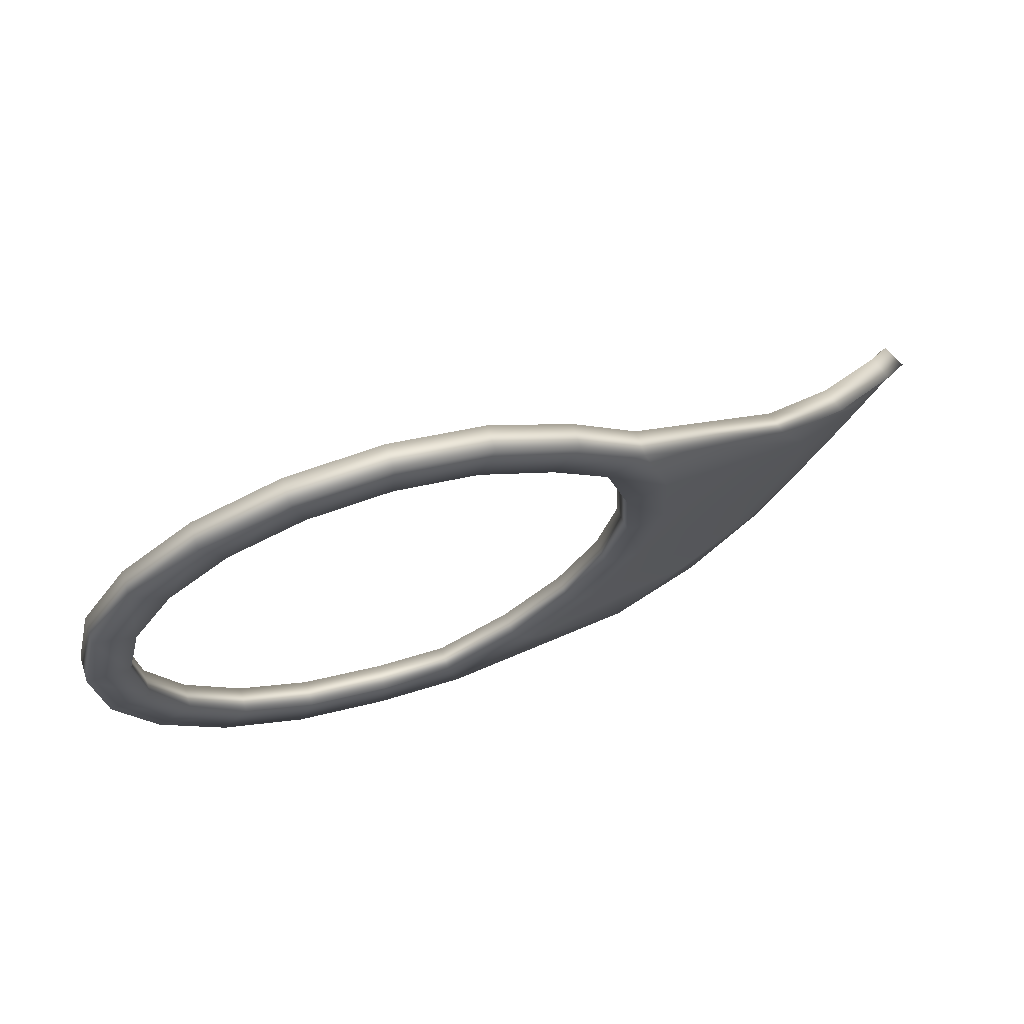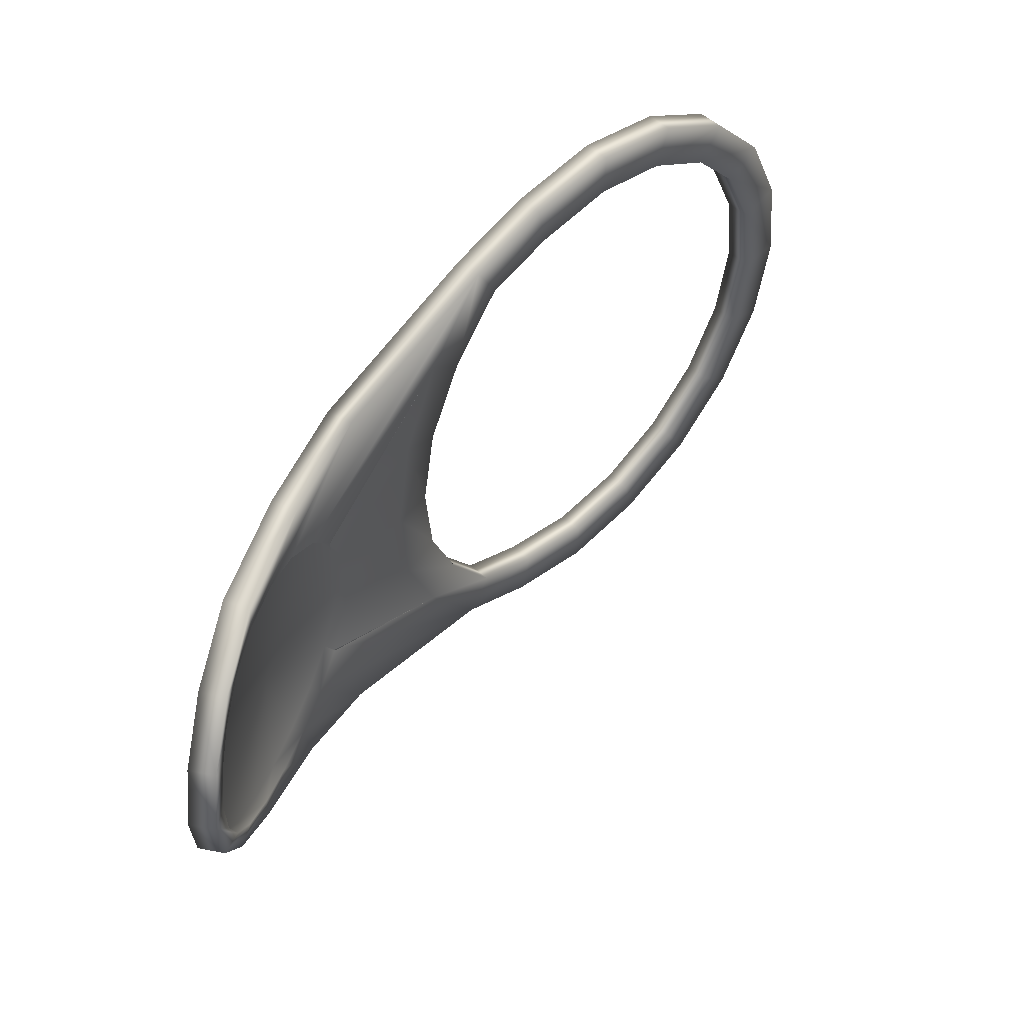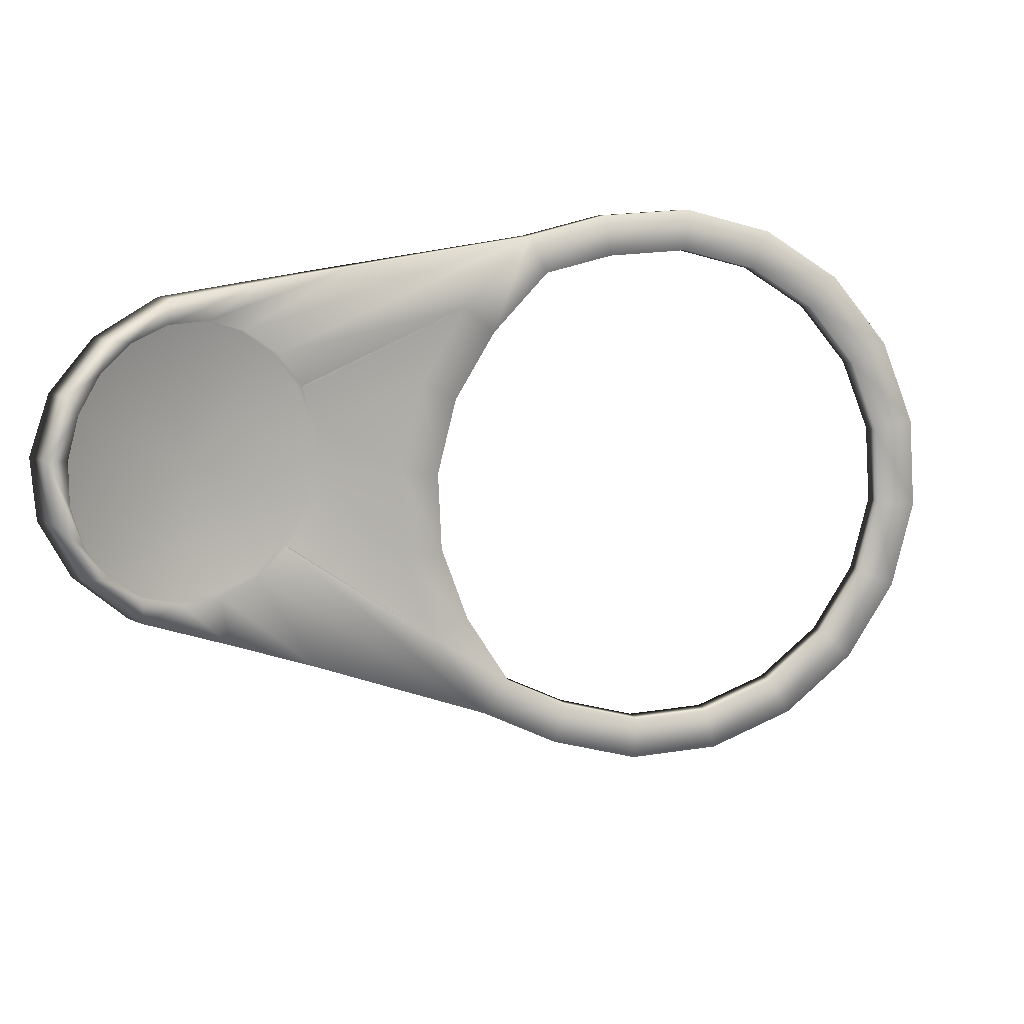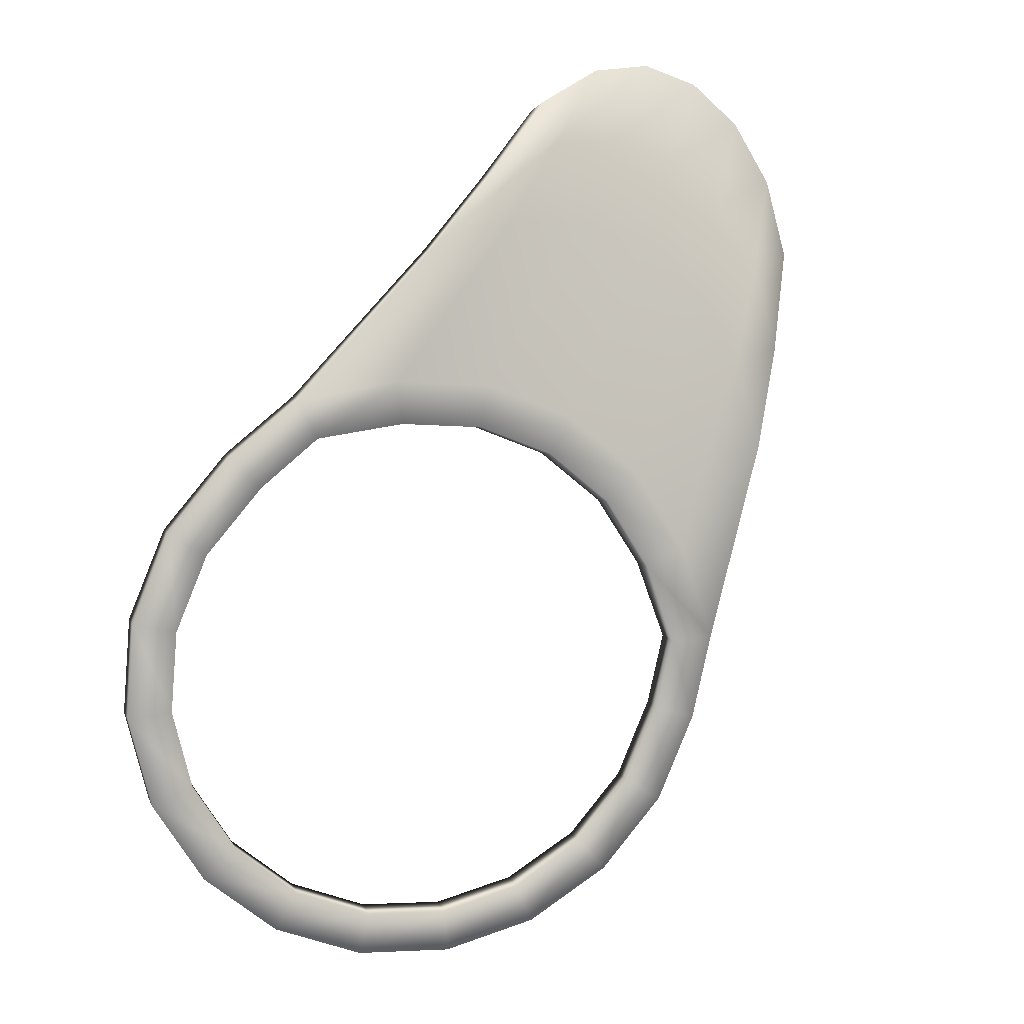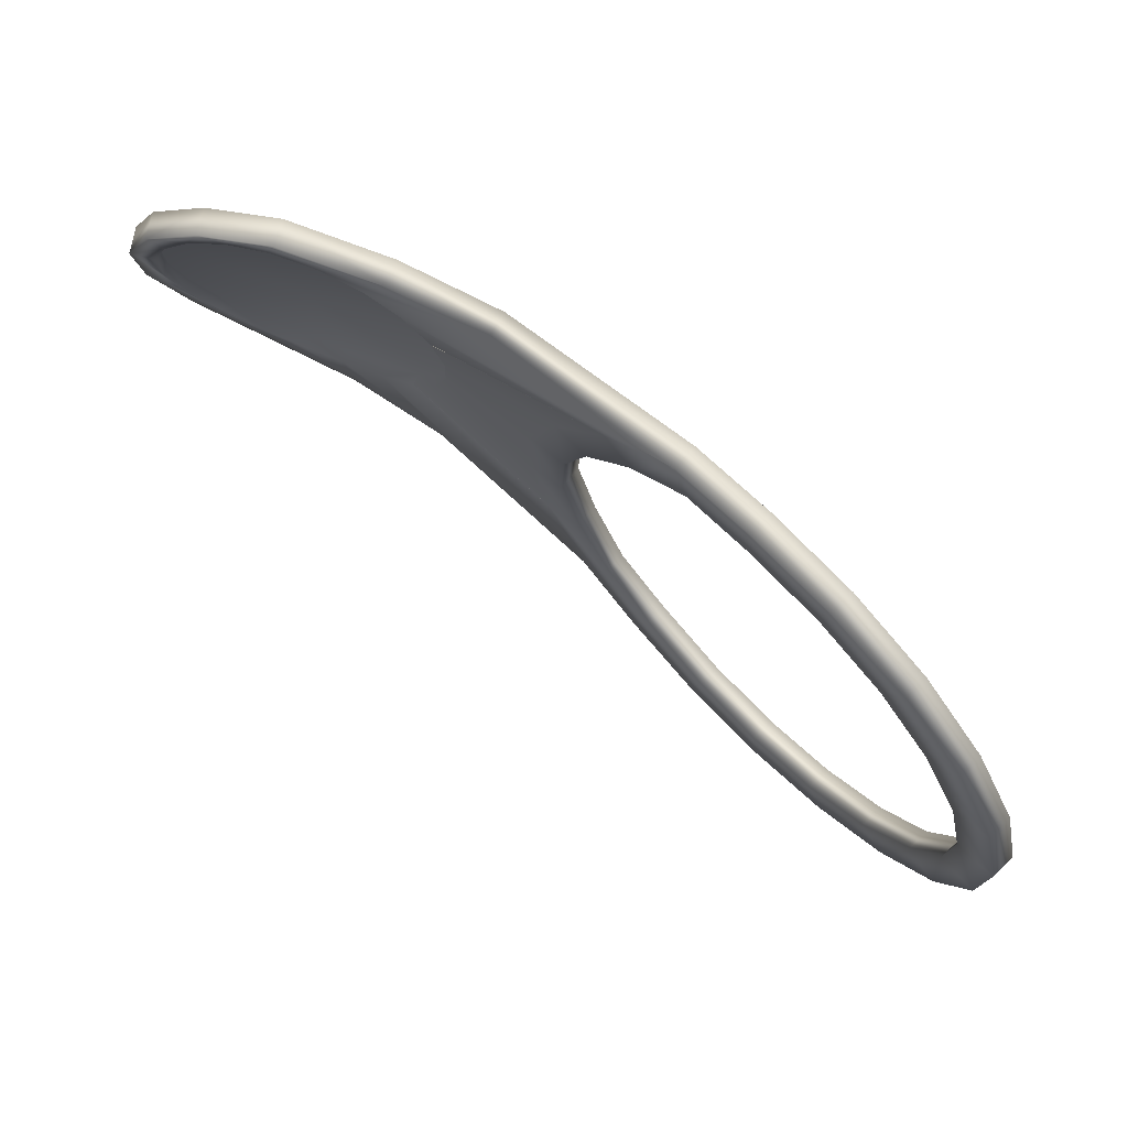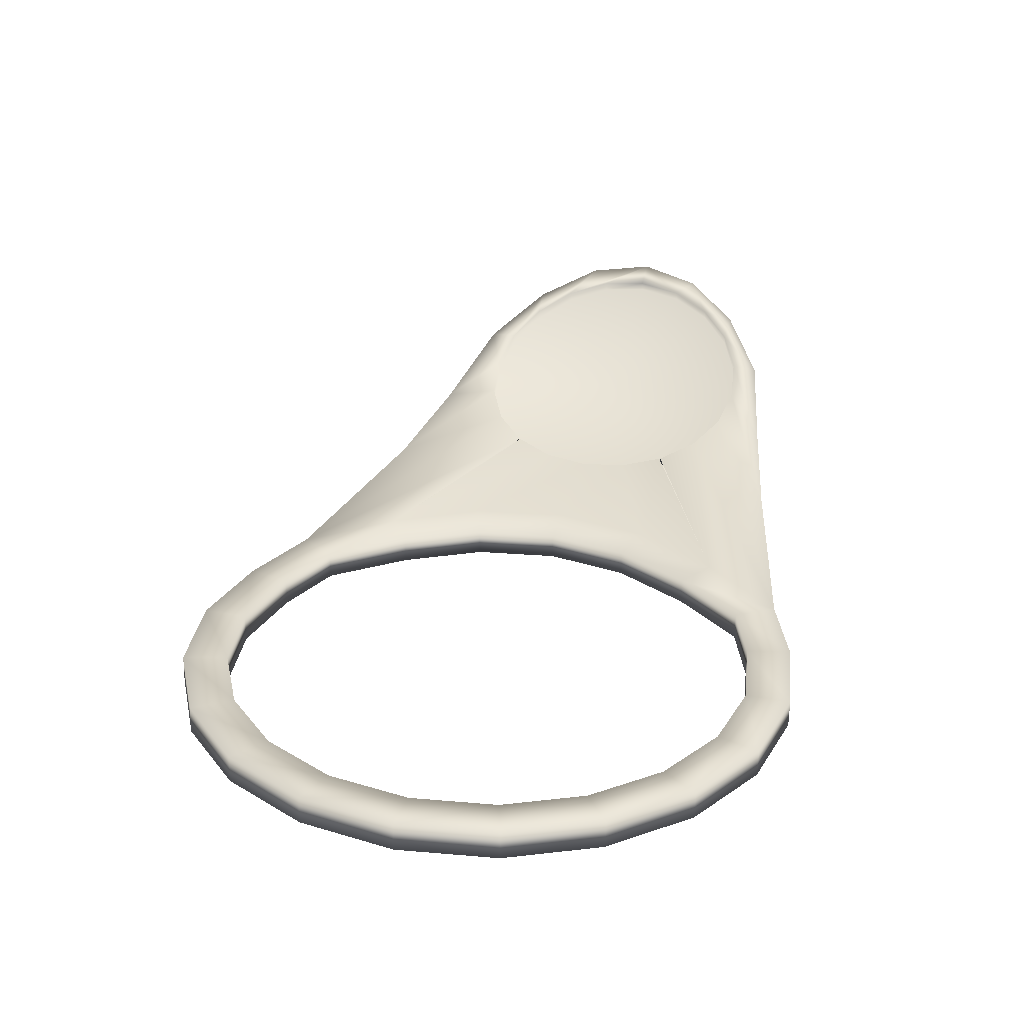
<metadata>
{"format":"obj","ext":"obj","renderer":"f3d","projection":"perspective","resolution":1024,"background":"white","views":[{"elev":-37.4,"azim":-25.9,"up":"+Y"},{"elev":56.9,"azim":157.3,"up":"+Z"},{"elev":13.2,"azim":-172.6,"up":"+Z"},{"elev":-63.9,"azim":49.9,"up":"+Y"},{"elev":79.6,"azim":-111.7,"up":"+Z"},{"elev":4.3,"azim":-80.5,"up":"+Y"}]}
</metadata>
<code>
g default
v 0.01289 0.1765 -0.001745
v 0.0107 0.1738 0.001549
v 0.01344 0.1772 -0.000534
v 0.01372 0.1776 0.00088
v 0.0121 0.1755 -0.002631
v 0.01371 0.1777 0.002357
v 0.01112 0.1744 -0.003103
v 0.01344 0.1772 0.003752
v 0.01006 0.1733 -0.003112
v 0.01292 0.1765 0.00493
v 0.009028 0.1723 -0.002658
v 0.008141 0.1715 -0.001788
v 0.01218 0.1755 0.005777
v 0.007506 0.1709 -0.00059
v 0.01128 0.1743 0.006214
v 0.007199 0.1706 0.000815
v 0.01027 0.1732 0.006201
v 0.00926 0.1722 0.005739
v 0.007253 0.1705 0.002288
v 0.007656 0.1708 0.003686
v 0.008354 0.1713 0.004874
v 0.01447 0.1779 0.000405
v 0.01379 0.1769 -0.001662
v 0.01309 0.1775 -0.001655
v 0.01375 0.1784 0.000406
v 0.01248 0.1753 -0.003488
v 0.01182 0.1758 -0.003471
v 0.01456 0.1781 0.0025
v 0.01384 0.1786 0.002499
v 0.01312 0.1775 -0.000531
v 0.01258 0.1768 -0.00174
v 0.01339 0.1779 0.002358
v 0.01339 0.1779 0.000882
v 0.01179 0.1758 -0.002624
v 0.01083 0.1747 -0.003093
v 0.01409 0.1774 0.004417
v 0.01337 0.1779 0.004418
v 0.01312 0.1775 0.003754
v 0.003716 0.1682 -0.005736
v 0.001976 0.1675 -0.008647
v 0.004712 0.1685 -0.002788
v 0.009785 0.1736 -0.0031
v 0.008763 0.1726 -0.002643
v 0.001609 0.1683 -0.008582
v 0.01307 0.1759 0.005973
v 0.01237 0.1764 0.00598
v 0.00487 0.1684 0.00034
v 0.007886 0.1718 -0.001771
v 0.01187 0.1757 0.005782
v 0.0126 0.1767 0.004932
v 0.0115 0.1738 0.007026
v 0.01085 0.1744 0.007043
v 0.004199 0.1678 0.003336
v 0.007258 0.1712 -0.000572
v 0.006953 0.1709 0.000834
v 0.00998 0.1734 0.006211
v 0.01097 0.1746 0.006221
v 0.002614 0.1676 -0.00511
v 0.001134 0.1671 -0.00755
v -0.000496 0.1666 -0.009933
v -0.000827 0.1674 -0.009864
v -0.000921 0.1663 -0.008611
v 0.003507 0.1678 -0.002528
v 0.003295 0.1689 -0.005678
v 0.000788 0.1679 -0.007482
v 0.002221 0.1683 -0.005048
v 0.007004 0.1709 0.002306
v 0.002759 0.1668 0.005915
v -0.001253 0.1671 -0.008541
v 0.004257 0.1693 -0.002735
v 0.003084 0.1686 -0.00247
v 0.008089 0.1716 0.004888
v 0.008983 0.1724 0.005752
v -0.003312 0.1655 -0.01078
v -0.003643 0.1663 -0.01071
v 0.007401 0.1711 0.003702
v -0.003423 0.1654 -0.009361
v 0.003653 0.1677 0.000151
v -0.003754 0.1662 -0.009291
v 0.004402 0.1691 0.000391
v 0.003219 0.1684 0.000207
v 0.000629 0.1655 0.008289
v -0.006203 0.1643 -0.01065
v -0.006535 0.1651 -0.01058
v 0.003075 0.1672 0.002722
v -0.005901 0.1643 -0.009253
v 0.003743 0.1685 0.003389
v 0.002651 0.1679 0.00278
v -0.006232 0.1651 -0.009183
v 0.000258 0.1663 0.008353
v -0.008888 0.1631 -0.009568
v -0.008202 0.1633 -0.008324
v 0.001797 0.1663 0.004996
v -0.009219 0.1639 -0.009498
v -0.008533 0.1641 -0.008254
v 0.001403 0.1671 0.005057
v 0.002336 0.1675 0.005973
v -0.0111 0.1621 -0.007631
v -0.0101 0.1624 -0.006663
v -9e-06 0.1654 0.007001
v -0.01043 0.1632 -0.006594
v -0.01143 0.1629 -0.007561
v -0.000358 0.1662 0.007068
v -0.01263 0.1612 -0.005031
v -0.01141 0.1617 -0.004435
v -0.01174 0.1625 -0.004366
v -0.001972 0.1644 0.008932
v -0.002185 0.1644 0.007529
v -0.002516 0.1652 0.007599
v -0.01296 0.162 -0.004962
v -0.002304 0.1652 0.009002
v -0.005085 0.1642 0.007711
v -0.004753 0.1634 0.007641
v -0.01233 0.162 -0.001787
v -0.012 0.1612 -0.001857
v -0.004864 0.1632 0.009058
v -0.01332 0.1607 -0.002023
v -0.005195 0.164 0.009128
v -0.01365 0.1615 -0.001954
v -0.007498 0.1632 0.006986
v -0.007167 0.1624 0.006917
v -0.01215 0.1618 0.000888
v -0.01182 0.161 0.000819
v -0.00768 0.1621 0.008213
v -0.01311 0.1605 0.001098
v -0.008011 0.1629 0.008283
v -0.01344 0.1613 0.001168
v -0.01121 0.162 0.0034
v -0.01088 0.1612 0.00333
v -0.00961 0.1625 0.005501
v -0.009279 0.1617 0.005431
v -0.01201 0.1607 0.004028
v -0.01014 0.1612 0.00648
v -0.01235 0.1615 0.004098
v -0.01047 0.162 0.00655
v 0.007869 0.1718 -0.001739
v 0.00739 0.1711 0.003665
v 0.007069 0.1714 -0.006116
v 0.007593 0.1707 -0.006158
v 0.009171 0.1719 -0.003785
v 0.01005 0.1726 -0.001273
v 0.01018 0.1726 0.001339
v 0.009588 0.1719 0.003794
v 0.008313 0.1706 0.005856
v 0.0064 0.169 0.007563
v 0.005874 0.1697 0.007605
v 0.009556 0.1735 -0.004813
v 0.01015 0.1728 -0.004844
v 0.01161 0.1742 -0.002742
v 0.01239 0.1751 -0.000452
v 0.01251 0.1752 0.001902
v 0.01197 0.1745 0.004088
v 0.01081 0.1731 0.005895
v 0.009059 0.1712 0.007273
v 0.008463 0.1719 0.007303
g pCylinder7 Tincan_OBJ
f 1 2 3
f 3 2 4
f 5 2 1
f 4 2 6
f 7 2 5
f 6 2 8
f 9 2 7
f 8 2 10
f 11 2 9
f 12 2 11
f 10 2 13
f 14 2 12
f 13 2 15
f 16 2 14
f 15 2 17
f 17 2 18
f 19 2 16
f 20 2 19
f 18 2 21
f 21 2 20
f 22 23 24 25
f 23 26 27 24
f 28 22 25 29
f 30 31 1 3
f 32 33 4 6
f 34 35 7 5
f 36 28 29 37
f 38 32 6 8
f 139 140 39 40
f 140 141 41 39
f 42 43 11 9
f 44 138 139 40
f 45 36 37 46
f 141 142 47 41
f 43 48 12 11
f 49 50 10 13
f 51 45 46 52
f 142 143 53 47
f 54 55 16 14
f 56 57 15 17
f 40 39 58 59
f 40 60 61 44
f 60 40 59 62
f 39 41 63 58
f 64 44 65 66
f 55 67 19 16
f 143 144 68 53
f 66 65 59 58
f 44 61 69 65
f 70 64 66 71
f 65 69 62 59
f 71 66 58 63
f 72 73 18 21
f 60 74 75 61
f 76 72 21 20
f 74 60 62 77
f 41 47 78 63
f 61 75 79 69
f 80 70 71 81
f 69 79 77 62
f 81 71 63 78
f 144 145 82 68
f 74 83 84 75
f 47 53 85 78
f 83 74 77 86
f 87 80 81 88
f 75 84 89 79
f 88 81 78 85
f 79 89 86 77
f 145 146 90 82
f 91 83 86 92
f 53 68 93 85
f 83 91 94 84
f 89 95 92 86
f 96 88 85 93
f 84 94 95 89
f 97 87 88 96
f 98 91 92 99
f 68 82 100 93
f 95 101 99 92
f 91 98 102 94
f 103 96 93 100
f 94 102 101 95
f 90 97 96 103
f 104 98 99 105
f 101 106 105 99
f 82 107 108 100
f 109 103 100 108
f 98 104 110 102
f 102 110 106 101
f 107 82 90 111
f 111 90 103 109
f 112 109 108 113
f 106 114 115 105
f 107 116 113 108
f 117 104 105 115
f 118 111 109 112
f 110 119 114 106
f 116 107 111 118
f 104 117 119 110
f 120 112 113 121
f 114 122 123 115
f 116 124 121 113
f 125 117 115 123
f 126 118 112 120
f 119 127 122 114
f 124 116 118 126
f 117 125 127 119
f 122 128 129 123
f 130 120 121 131
f 132 125 123 129
f 124 133 131 121
f 128 130 131 129
f 133 132 129 131
f 127 134 128 122
f 135 126 120 130
f 125 132 134 127
f 133 124 126 135
f 134 135 130 128
f 132 133 135 134
f 1 31 34 5
f 4 33 30 3
f 7 35 42 9
f 10 50 38 8
f 12 48 136 54 14
f 15 57 49 13
f 18 73 56 17
f 19 67 137 76 20
f 67 55 80 87
f 55 54 70 80
f 64 70 54 136
f 87 97 137 67
f 72 76 97 90
f 48 43 44 64
f 139 138 147 148
f 140 139 148 149
f 141 140 149 150
f 142 141 150 151
f 143 142 151 152
f 144 143 152 153
f 145 144 153 154
f 146 145 154 155
f 148 147 27 26
f 149 148 26 23
f 150 149 23 22
f 151 150 22 28
f 152 151 28 36
f 153 152 36 45
f 154 153 45 51
f 155 154 51 52
f 57 56 155 52
f 73 72 90 146
f 56 73 146 155
f 52 46 49 57
f 46 37 50 49
f 37 29 38 50
f 29 25 30 33
f 29 32 38
f 25 24 31 30
f 24 27 34 31
f 35 34 27 147
f 42 35 147 138
f 43 42 138 44
f 33 32 29

</code>
